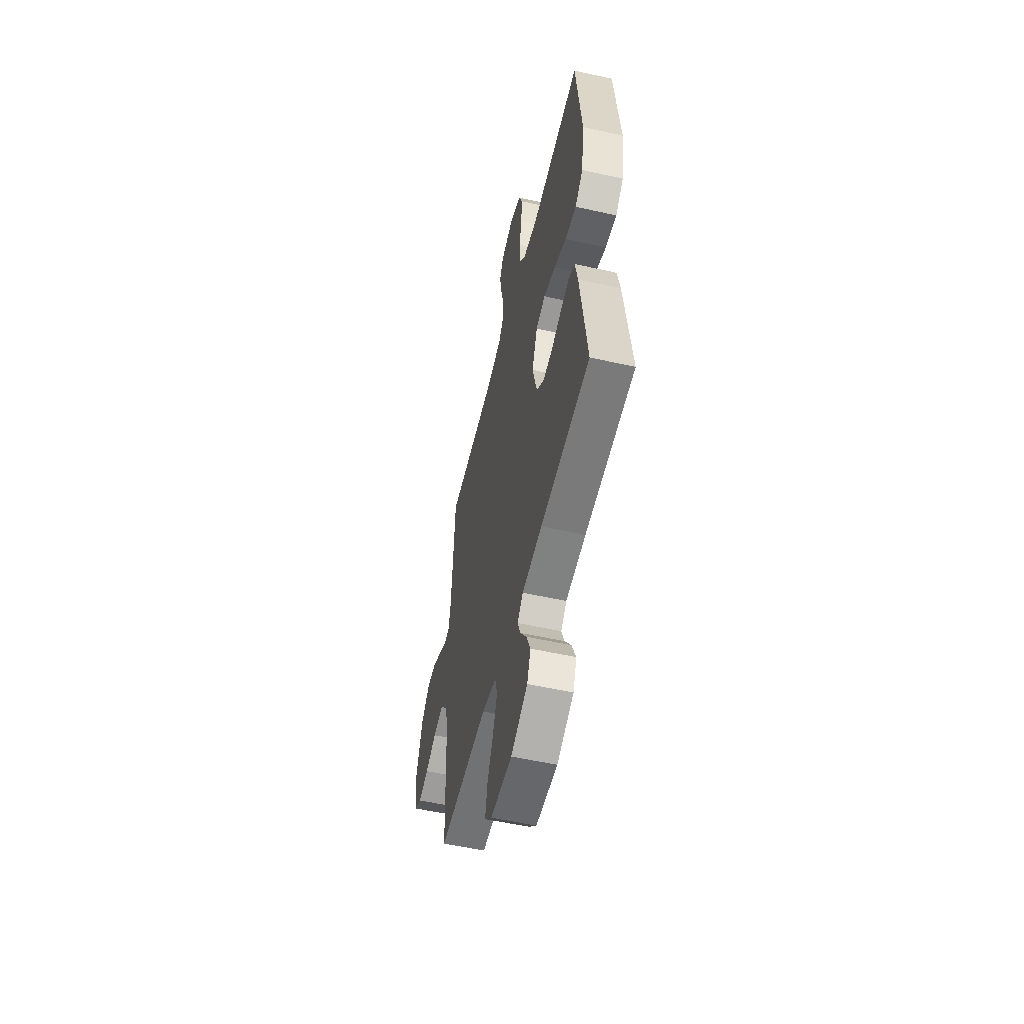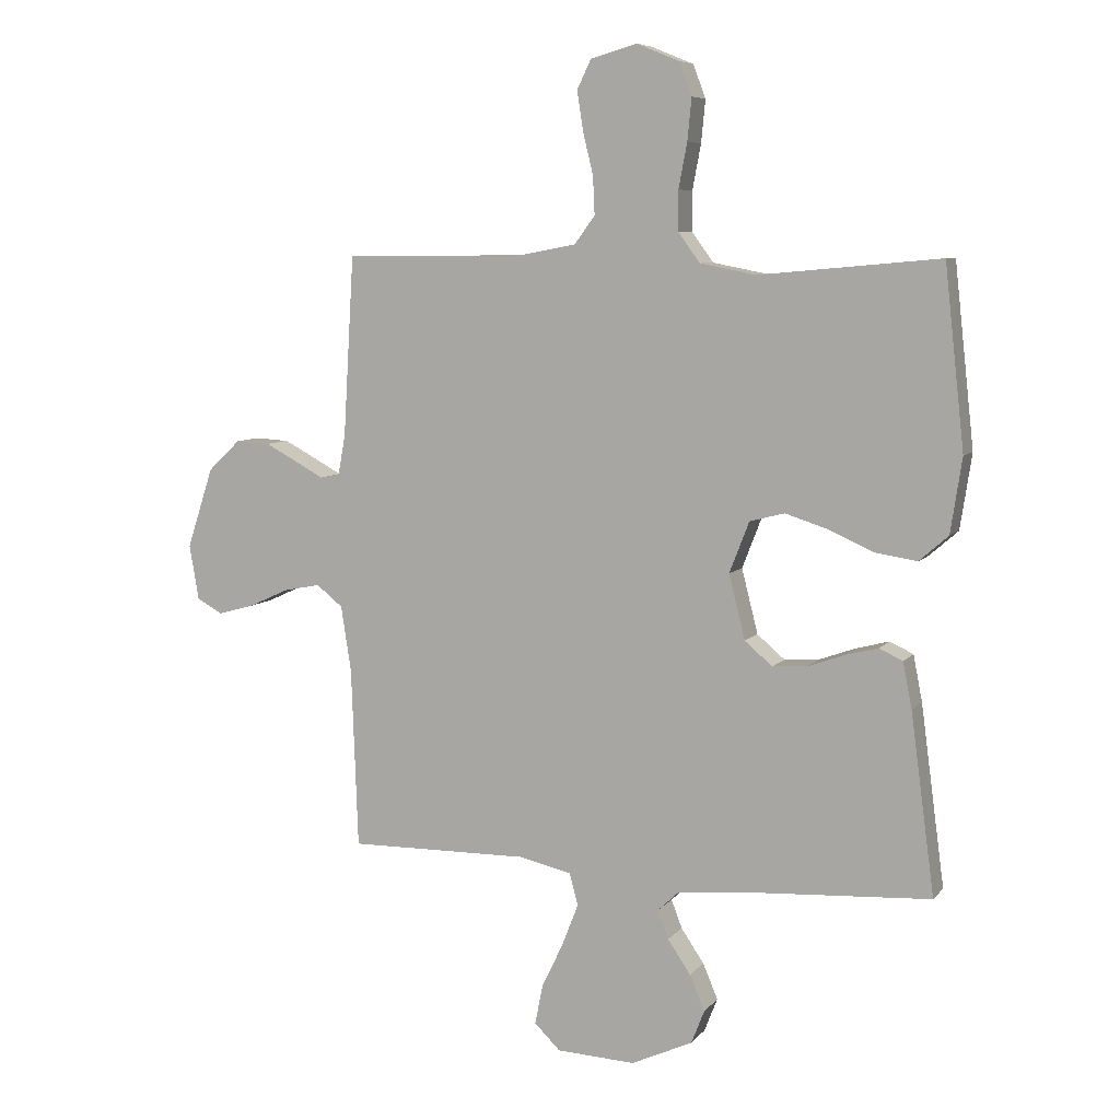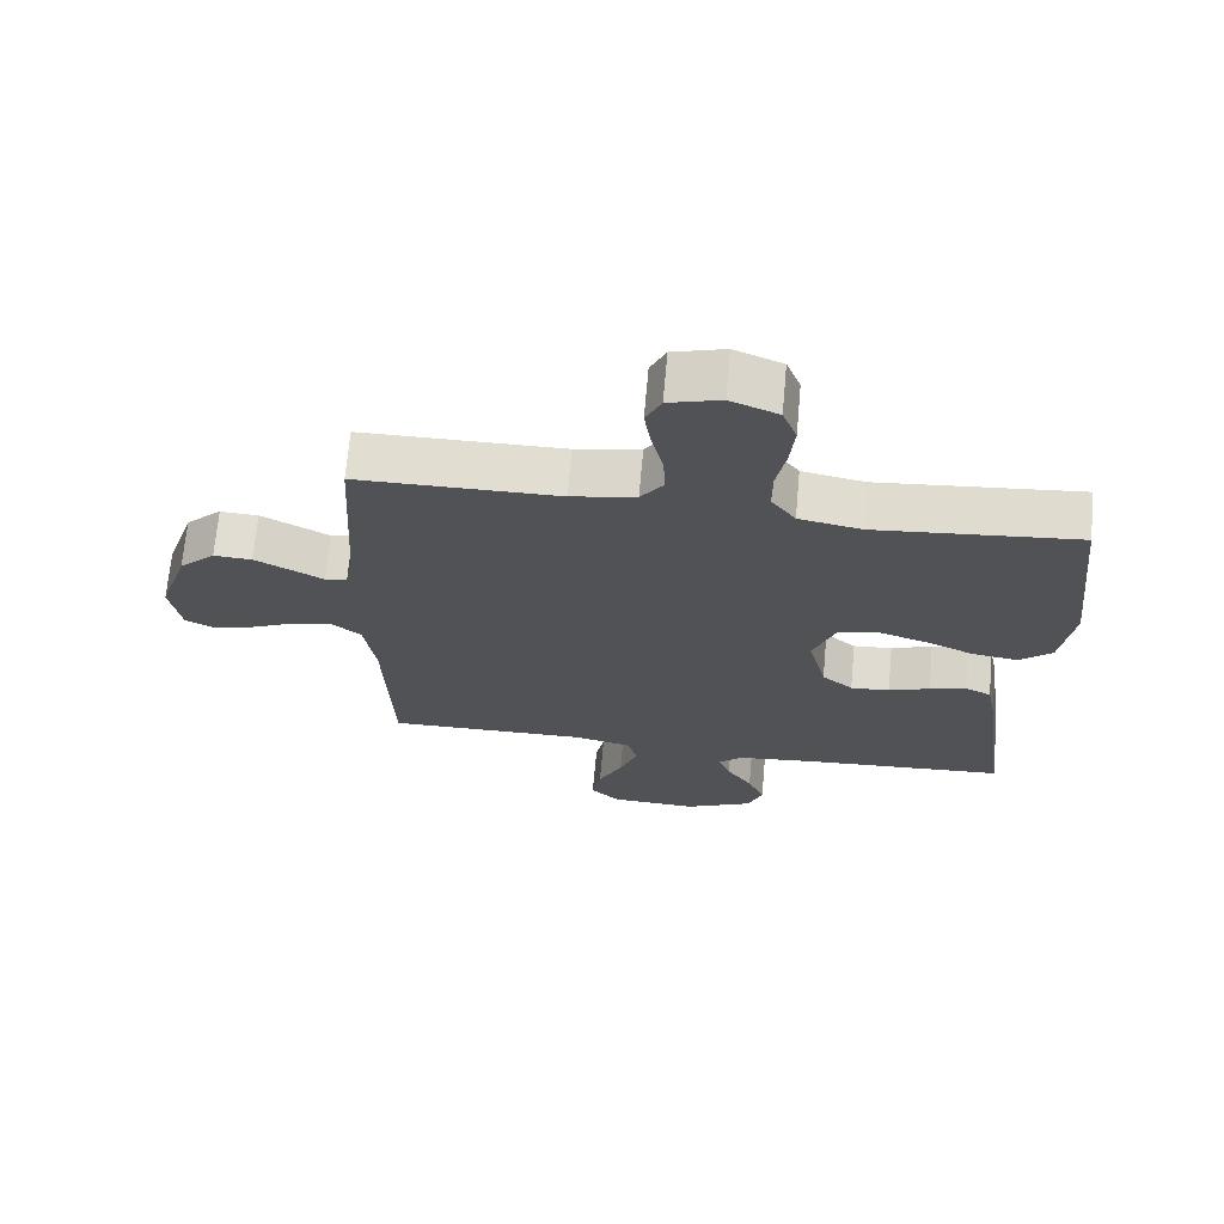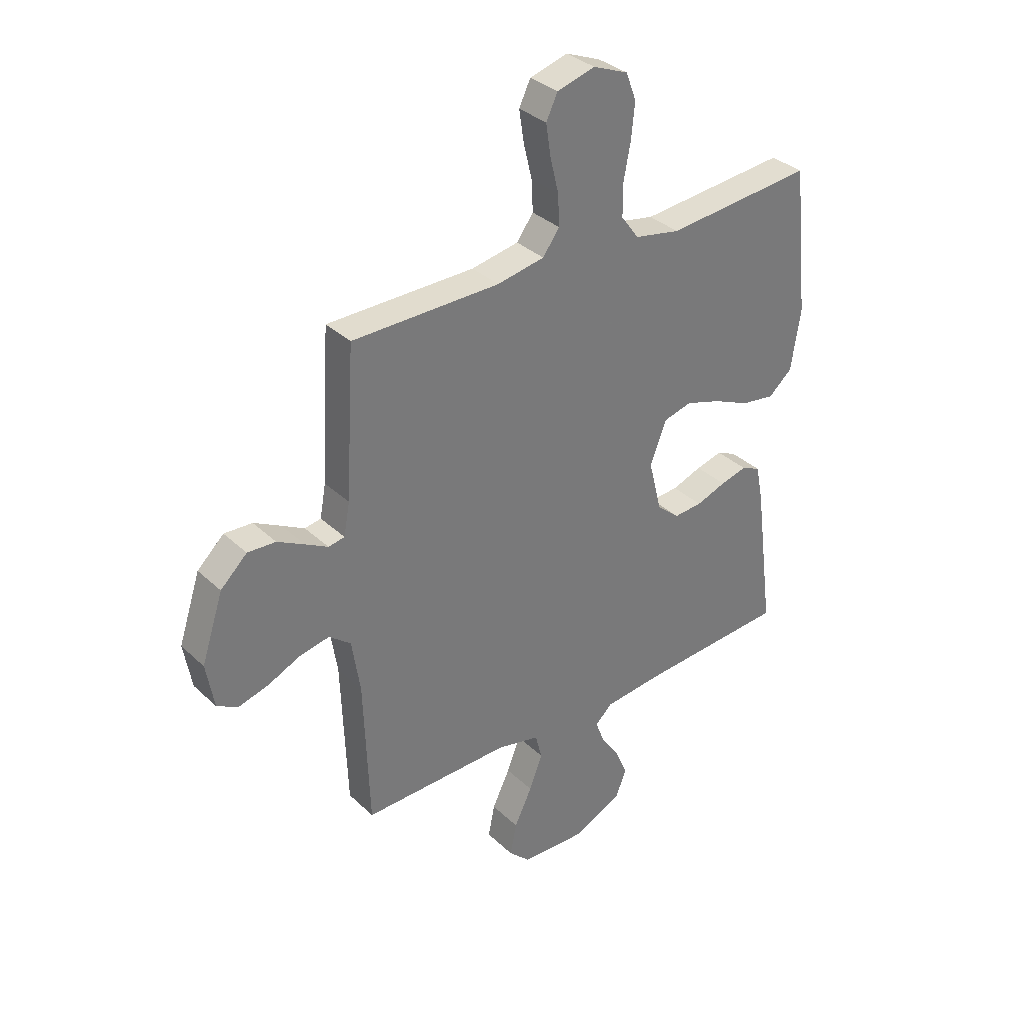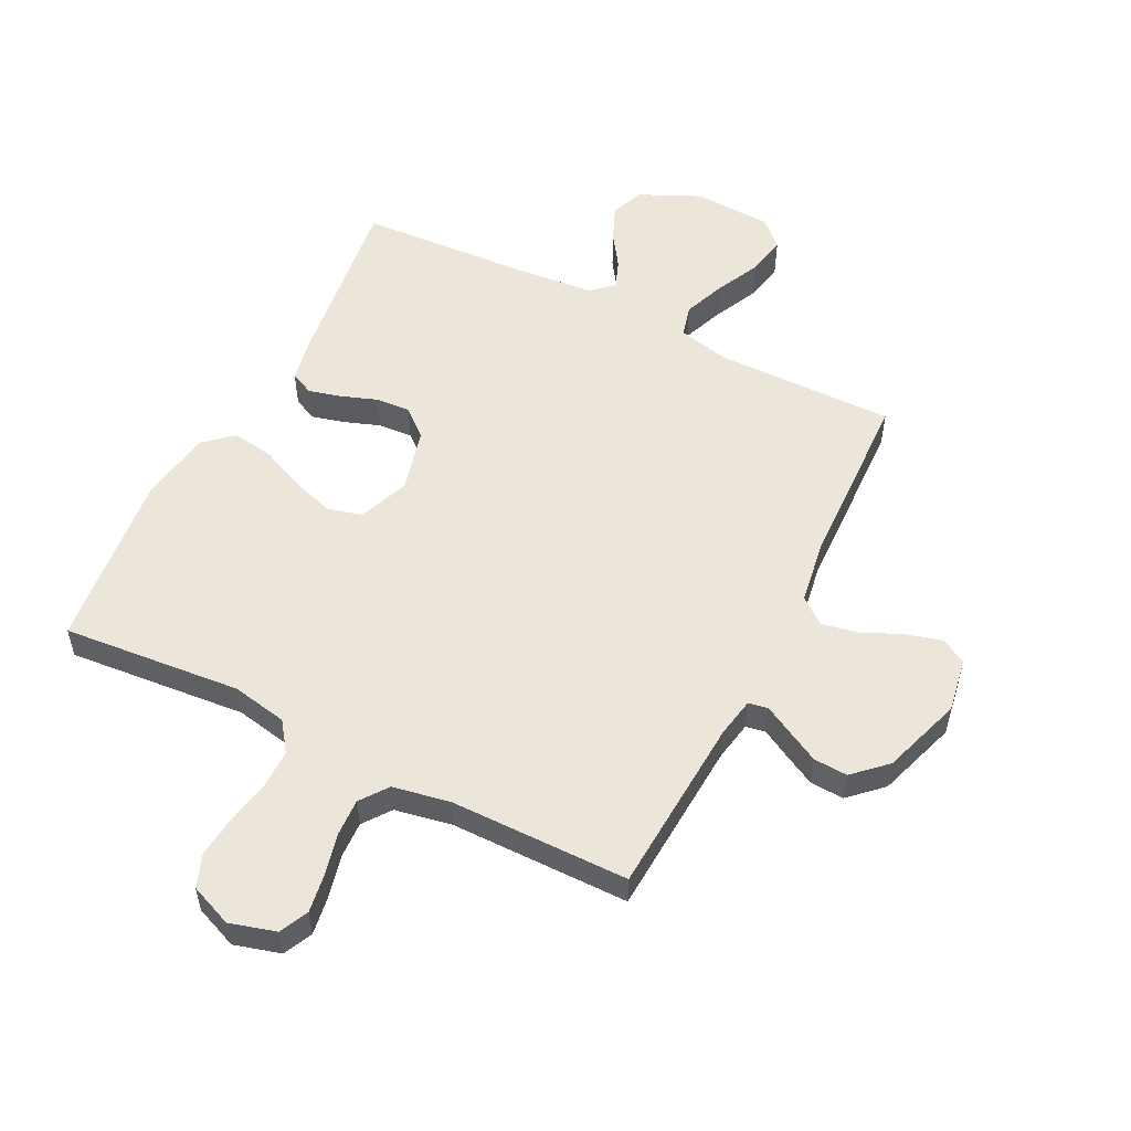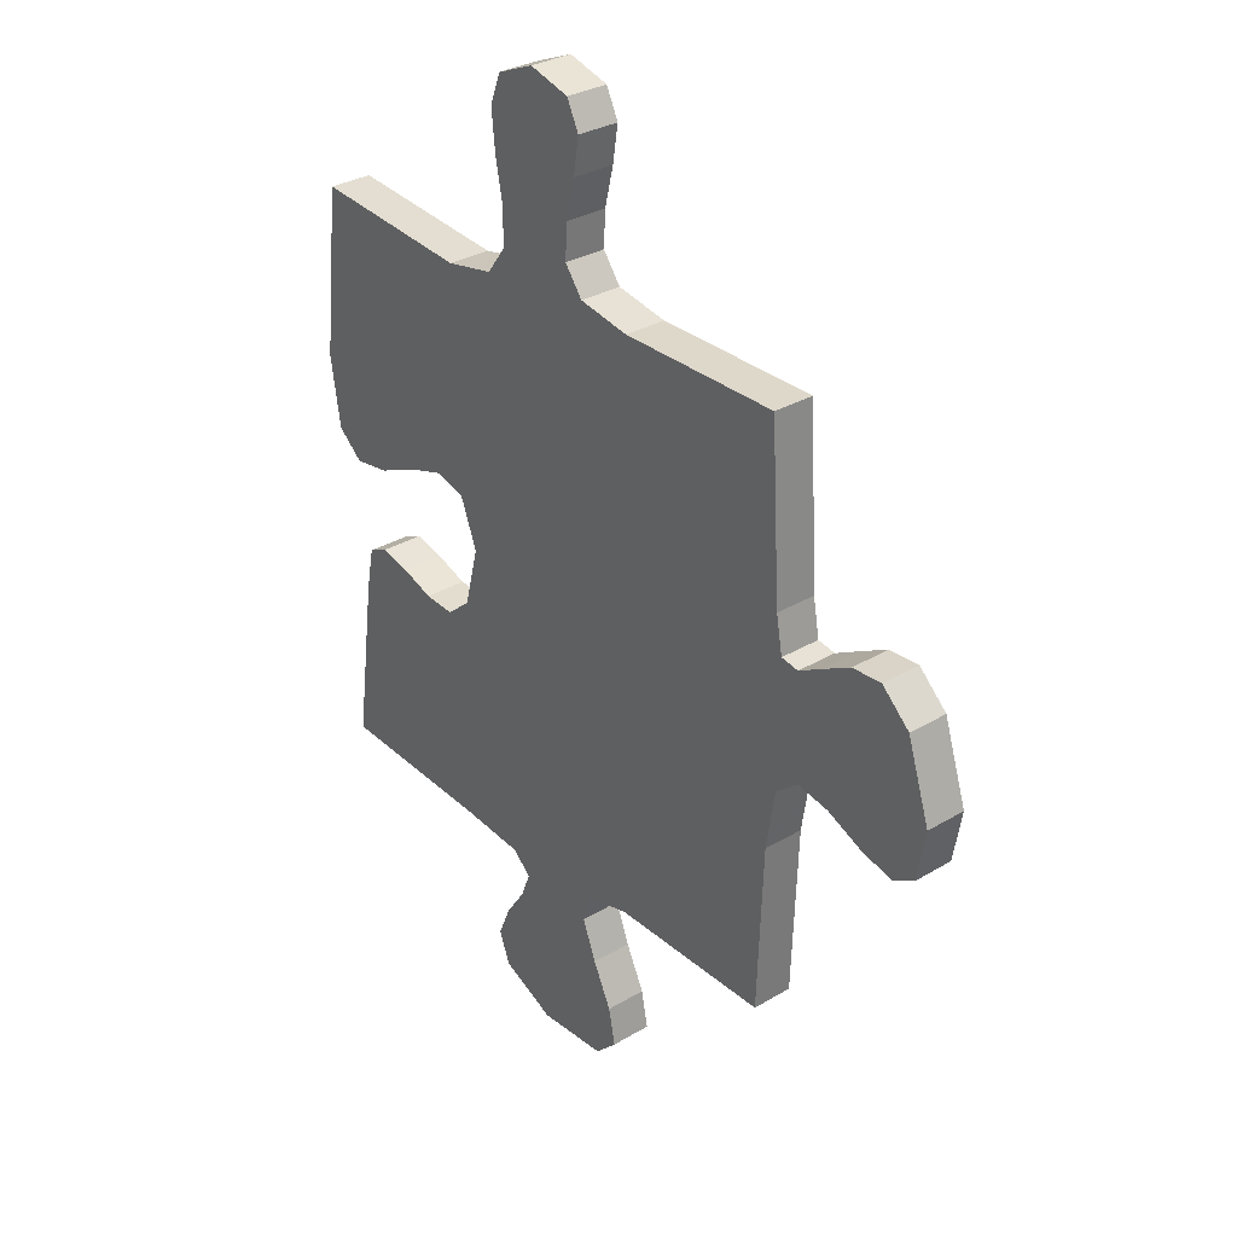
<metadata>
{"format":"obj","ext":"obj","renderer":"f3d","projection":"perspective","resolution":1024,"background":"white","views":[{"elev":-54.7,"azim":-103.3,"up":"+Z"},{"elev":7.4,"azim":-158.7,"up":"+Z"},{"elev":68.6,"azim":-174.9,"up":"+Z"},{"elev":34.0,"azim":141.4,"up":"+Z"},{"elev":54.2,"azim":26.8,"up":"+Y"},{"elev":31.3,"azim":49.7,"up":"+Z"}]}
</metadata>
<code>
v -0.5 0.07 -0.5
v -0.46 0.07 -0.2
v -0.445 0.07 -0.124
v -0.406 0.07 -0.106
v -0.352 0.07 -0.12
v -0.291 0.07 -0.142
v -0.233 0.07 -0.146
v -0.187 0.07 -0.107
v -0.16 0.07 0
v -0.193 0.07 0.085
v -0.251 0.07 0.1
v -0.323 0.07 0.077
v -0.398 0.07 0.044
v -0.466 0.07 0.034
v -0.514 0.07 0.076
v -0.533 0.07 0.2
v -0.5 0.07 0.5
v -0.2 0.07 0.473
v -0.107 0.07 0.491
v -0.071 0.07 0.54
v -0.071 0.07 0.606
v -0.085 0.07 0.68
v -0.092 0.07 0.75
v -0.071 0.07 0.805
v 0 0.07 0.834
v 0.077 0.07 0.812
v 0.1 0.07 0.764
v 0.09 0.07 0.699
v 0.073 0.07 0.629
v 0.07 0.07 0.566
v 0.104 0.07 0.52
v 0.2 0.07 0.502
v 0.5 0.07 0.5
v 0.518 0.07 0.2
v 0.53 0.07 0.134
v 0.563 0.07 0.128
v 0.609 0.07 0.153
v 0.664 0.07 0.182
v 0.721 0.07 0.185
v 0.775 0.07 0.134
v 0.819 0.07 0
v 0.803 0.07 -0.092
v 0.76 0.07 -0.115
v 0.699 0.07 -0.098
v 0.633 0.07 -0.068
v 0.572 0.07 -0.056
v 0.528 0.07 -0.091
v 0.511 0.07 -0.2
v 0.5 0.07 -0.5
v 0.2 0.07 -0.496
v 0.112 0.07 -0.516
v 0.098 0.07 -0.569
v 0.125 0.07 -0.639
v 0.161 0.07 -0.714
v 0.174 0.07 -0.78
v 0.131 0.07 -0.822
v 0 0.07 -0.828
v -0.102 0.07 -0.781
v -0.124 0.07 -0.725
v -0.099 0.07 -0.666
v -0.061 0.07 -0.61
v -0.043 0.07 -0.563
v -0.078 0.07 -0.53
v -0.2 0.07 -0.518
v -0.5 0 -0.5
v -0.46 0 -0.2
v -0.445 0 -0.124
v -0.406 0 -0.106
v -0.352 0 -0.12
v -0.291 0 -0.142
v -0.233 0 -0.146
v -0.187 0 -0.107
v -0.16 0 0
v -0.193 0 0.085
v -0.251 0 0.1
v -0.323 0 0.077
v -0.398 0 0.044
v -0.466 0 0.034
v -0.514 0 0.076
v -0.533 0 0.2
v -0.5 0 0.5
v -0.2 0 0.473
v -0.107 0 0.491
v -0.071 0 0.54
v -0.071 0 0.606
v -0.085 0 0.68
v -0.092 0 0.75
v -0.071 0 0.805
v 0 0 0.834
v 0.077 0 0.812
v 0.1 0 0.764
v 0.09 0 0.699
v 0.073 0 0.629
v 0.07 0 0.566
v 0.104 0 0.52
v 0.2 0 0.502
v 0.5 0 0.5
v 0.518 0 0.2
v 0.53 0 0.134
v 0.563 0 0.128
v 0.609 0 0.153
v 0.664 0 0.182
v 0.721 0 0.185
v 0.775 0 0.134
v 0.819 0 0
v 0.803 0 -0.092
v 0.76 0 -0.115
v 0.699 0 -0.098
v 0.633 0 -0.068
v 0.572 0 -0.056
v 0.528 0 -0.091
v 0.511 0 -0.2
v 0.5 0 -0.5
v 0.2 0 -0.496
v 0.112 0 -0.516
v 0.098 0 -0.569
v 0.125 0 -0.639
v 0.161 0 -0.714
v 0.174 0 -0.78
v 0.131 0 -0.822
v 0 0 -0.828
v -0.102 0 -0.781
v -0.124 0 -0.725
v -0.099 0 -0.666
v -0.061 0 -0.61
v -0.043 0 -0.563
v -0.078 0 -0.53
v -0.2 0 -0.518
f 58 59 60 61
f 58 61 62
f 57 58 62
f 56 57 62
f 53 54 55 56
f 52 53 56 62
f 51 52 62 63
f 48 49 50
f 47 48 50 51
f 42 43 44 45
f 42 45 46
f 41 42 46
f 40 41 46
f 39 40 46 47
f 36 37 38 39
f 32 33 34
f 31 32 34 35
f 26 27 28 29
f 26 29 30
f 25 26 30
f 24 25 30
f 21 22 23 24
f 21 24 30
f 20 21 30 31
f 15 16 17 18
f 15 18 19
f 12 13 14 15
f 11 12 15 19
f 10 11 19 20
f 3 4 5 6
f 1 2 3 6
f 64 1 6 7
f 63 64 7 8
f 51 63 8 9
f 36 39 47 51
f 35 36 51 9
f 20 31 35
f 9 10 20 35
f 125 124 123 122
f 126 125 122
f 126 122 121
f 126 121 120
f 120 119 118 117
f 126 120 117 116
f 127 126 116 115
f 114 113 112
f 115 114 112 111
f 109 108 107 106
f 110 109 106
f 110 106 105
f 110 105 104
f 111 110 104 103
f 103 102 101 100
f 98 97 96
f 99 98 96 95
f 93 92 91 90
f 94 93 90
f 94 90 89
f 94 89 88
f 88 87 86 85
f 94 88 85
f 95 94 85 84
f 82 81 80 79
f 83 82 79
f 79 78 77 76
f 83 79 76 75
f 84 83 75 74
f 70 69 68 67
f 70 67 66 65
f 71 70 65 128
f 72 71 128 127
f 73 72 127 115
f 115 111 103 100
f 73 115 100 99
f 99 95 84
f 99 84 74 73
f 1 65 66 2
f 2 66 67 3
f 3 67 68 4
f 4 68 69 5
f 5 69 70 6
f 6 70 71 7
f 7 71 72 8
f 8 72 73 9
f 9 73 74 10
f 10 74 75 11
f 11 75 76 12
f 12 76 77 13
f 13 77 78 14
f 14 78 79 15
f 15 79 80 16
f 16 80 81 17
f 17 81 82 18
f 18 82 83 19
f 19 83 84 20
f 20 84 85 21
f 21 85 86 22
f 22 86 87 23
f 23 87 88 24
f 24 88 89 25
f 25 89 90 26
f 26 90 91 27
f 27 91 92 28
f 28 92 93 29
f 29 93 94 30
f 30 94 95 31
f 31 95 96 32
f 32 96 97 33
f 33 97 98 34
f 34 98 99 35
f 35 99 100 36
f 36 100 101 37
f 37 101 102 38
f 38 102 103 39
f 39 103 104 40
f 40 104 105 41
f 41 105 106 42
f 42 106 107 43
f 43 107 108 44
f 44 108 109 45
f 45 109 110 46
f 46 110 111 47
f 47 111 112 48
f 48 112 113 49
f 49 113 114 50
f 50 114 115 51
f 51 115 116 52
f 52 116 117 53
f 53 117 118 54
f 54 118 119 55
f 55 119 120 56
f 56 120 121 57
f 57 121 122 58
f 58 122 123 59
f 59 123 124 60
f 60 124 125 61
f 61 125 126 62
f 62 126 127 63
f 63 127 128 64
f 64 128 65 1

</code>
